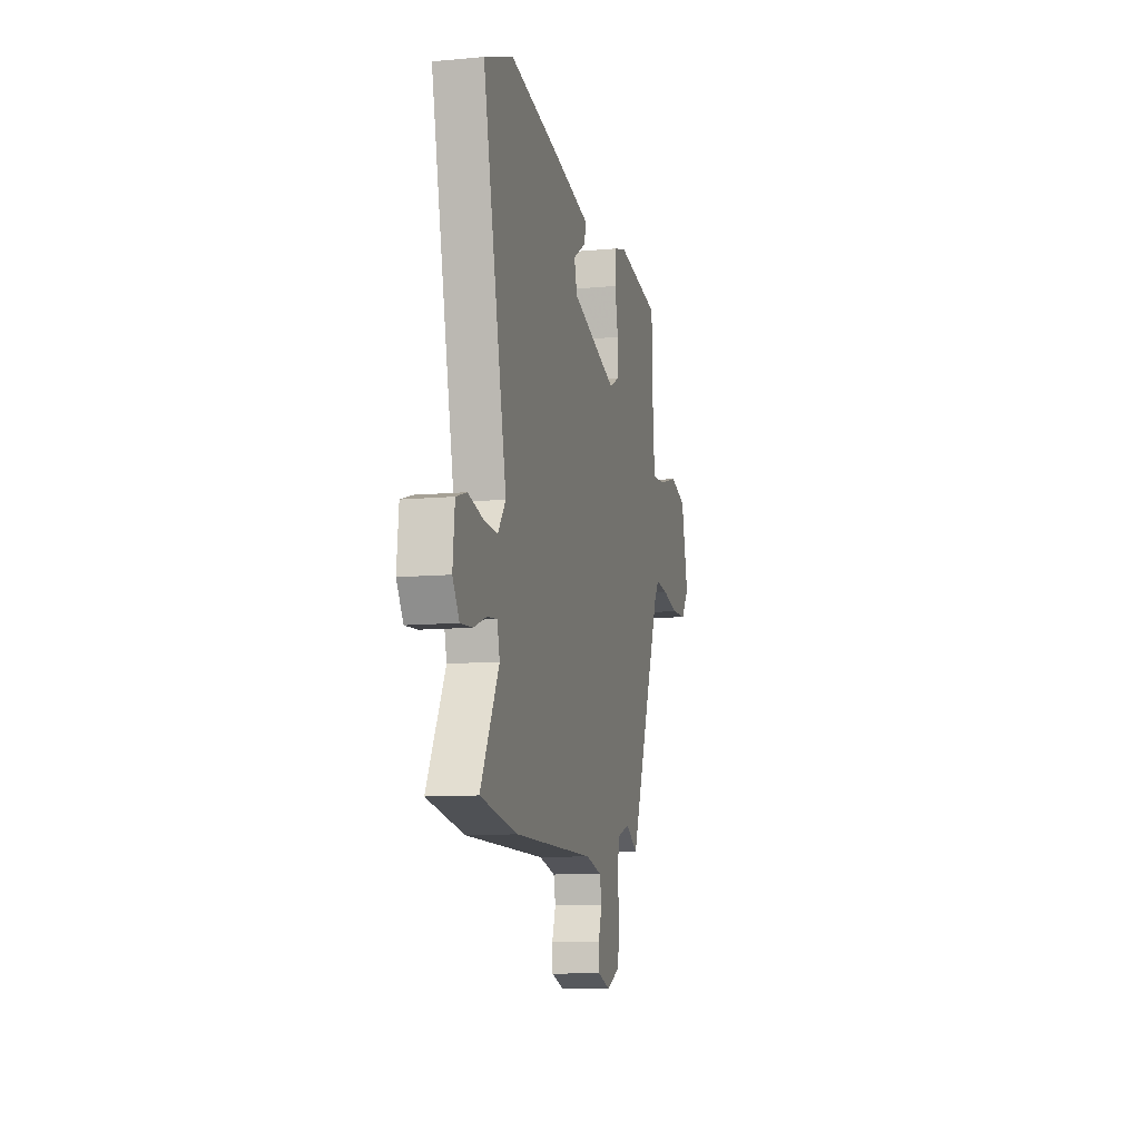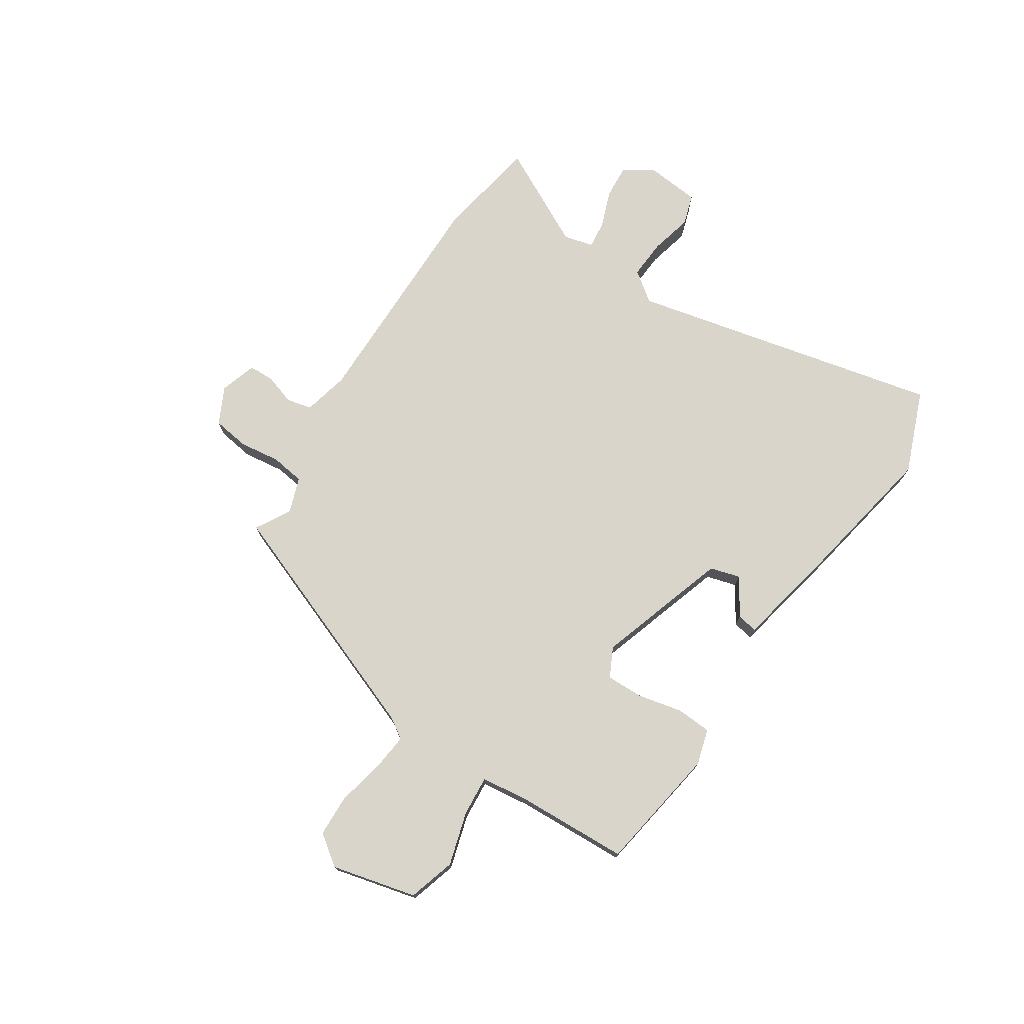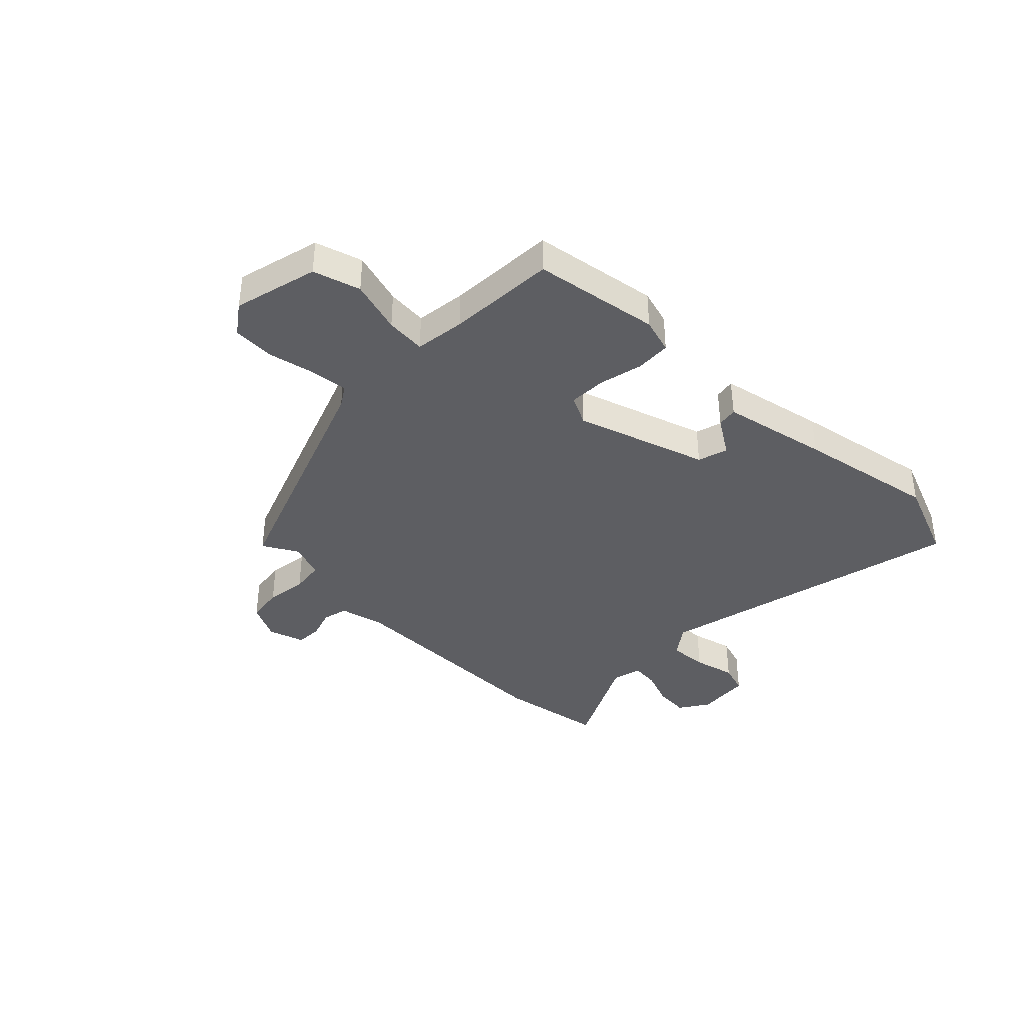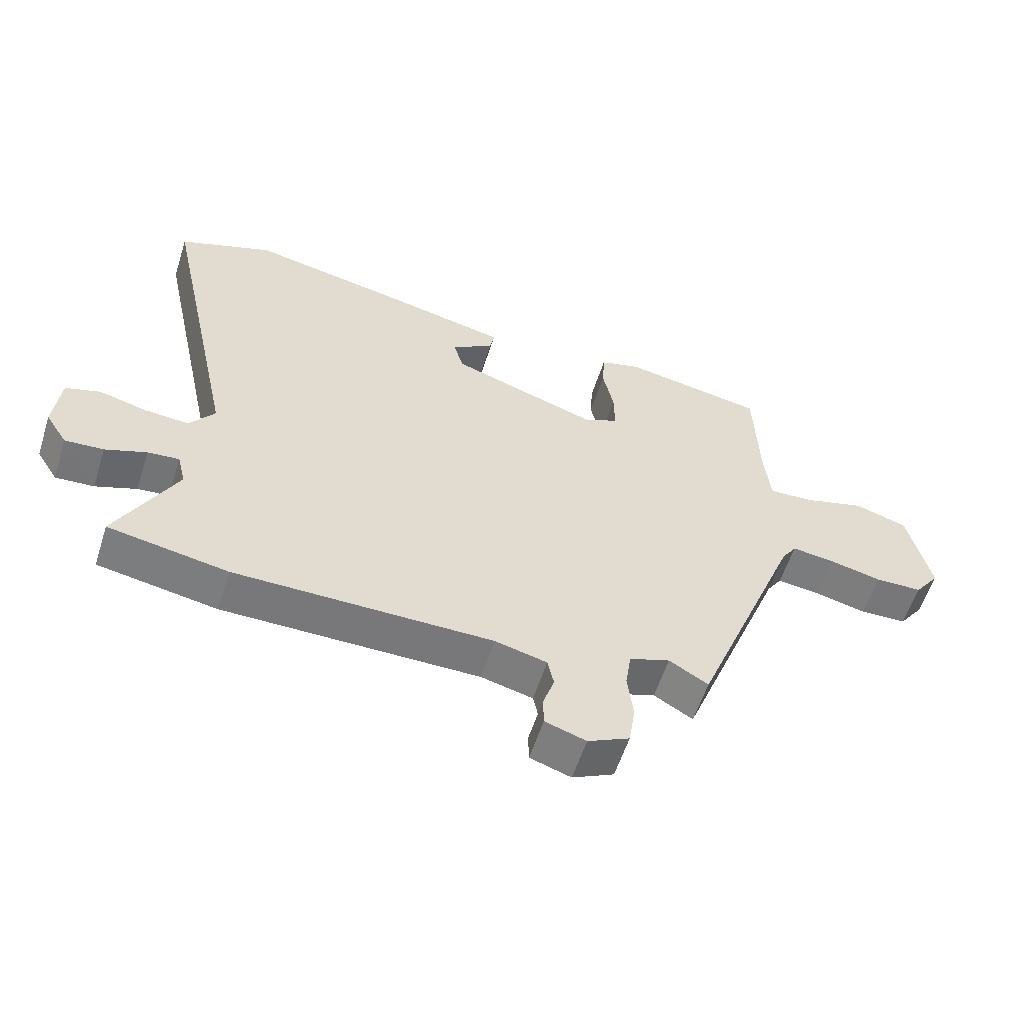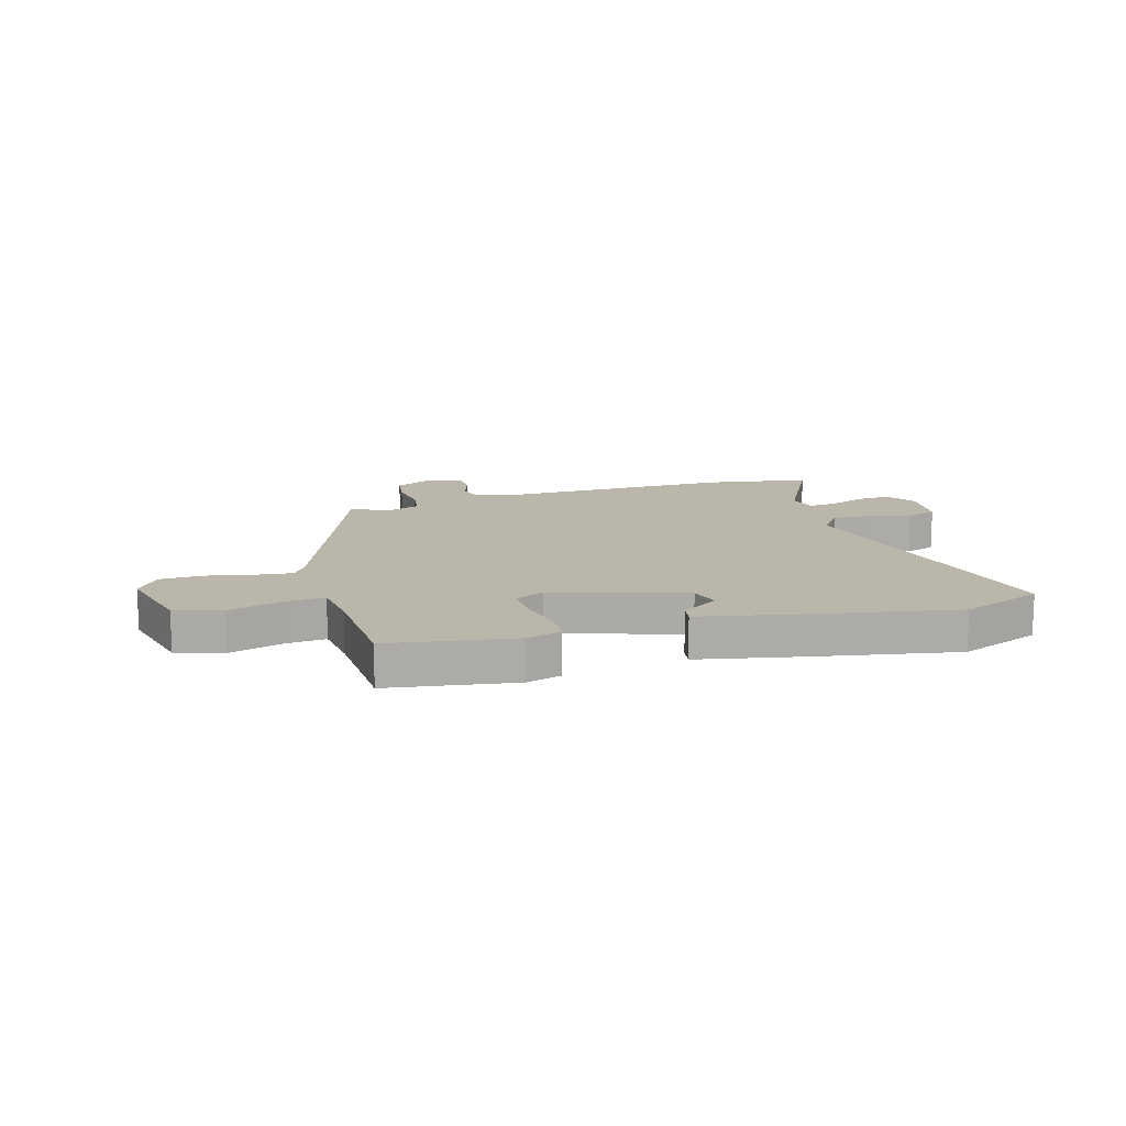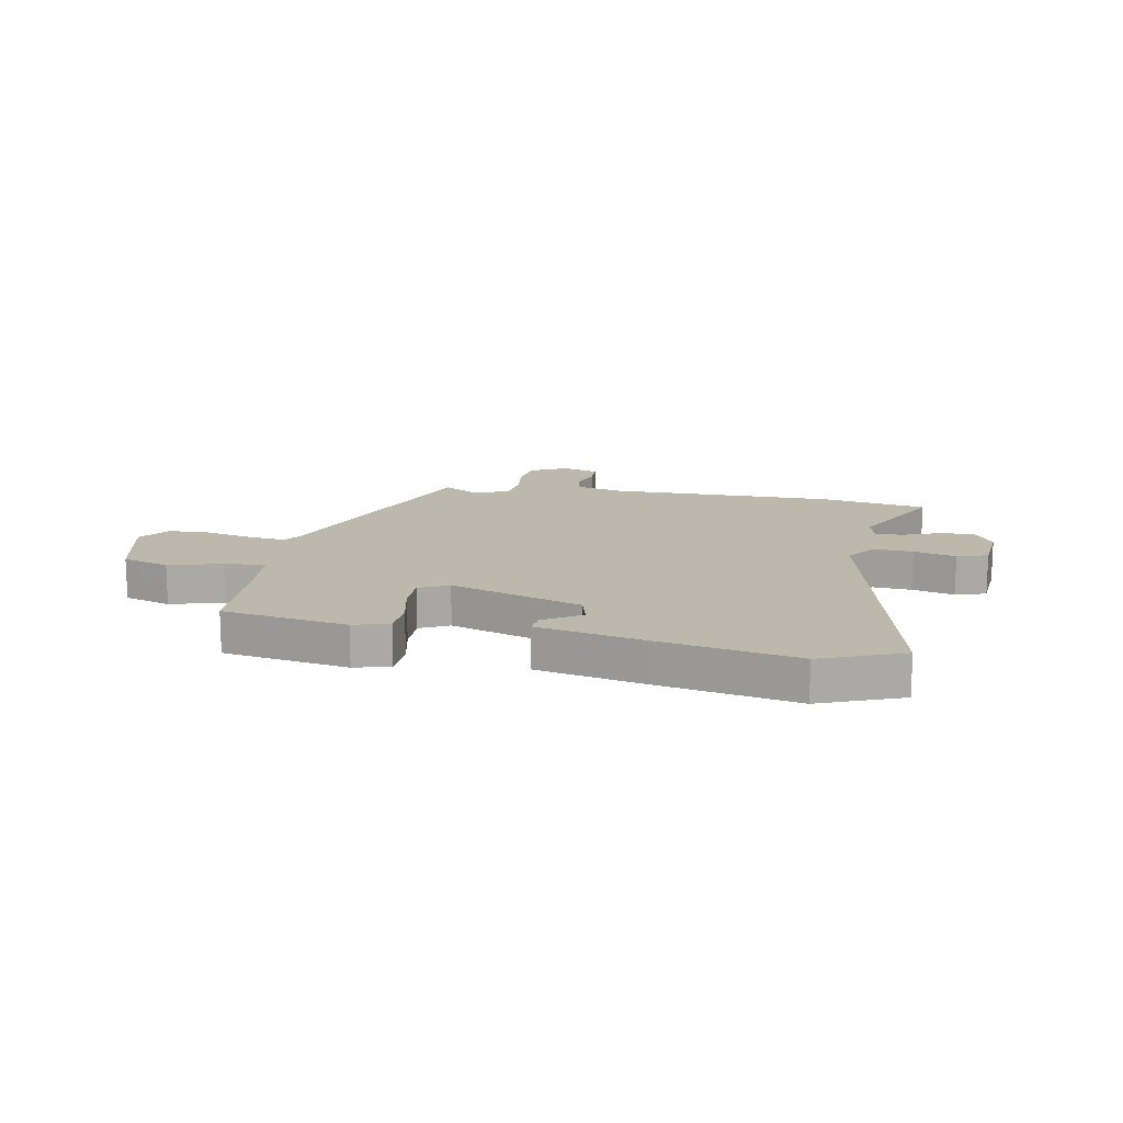
<metadata>
{"format":"obj","ext":"obj","renderer":"f3d","projection":"perspective","resolution":1024,"background":"white","views":[{"elev":-10.4,"azim":103.2,"up":"+Z"},{"elev":74.6,"azim":-57.3,"up":"+Y"},{"elev":-38.6,"azim":-45.2,"up":"+Y"},{"elev":-57.5,"azim":162.3,"up":"+Z"},{"elev":14.0,"azim":-17.0,"up":"+Y"},{"elev":14.9,"azim":10.3,"up":"+Y"}]}
</metadata>
<code>
v 0.437 0.07 0.524
v 0.585 0.07 0.467
v 0.464 0.07 -0.091
v 0.504 0.07 -0.144
v 0.574 0.07 -0.139
v 0.649 0.07 -0.12
v 0.704 0.07 -0.137
v 0.714 0.07 -0.234
v 0.68 0.07 -0.287
v 0.619 0.07 -0.283
v 0.554 0.07 -0.259
v 0.504 0.07 -0.254
v 0.491 0.07 -0.307
v 0.585 0.07 -0.485
v 0.396 0.07 -0.518
v -0.011 0.07 -0.519
v -0.093 0.07 -0.539
v -0.103 0.07 -0.584
v -0.085 0.07 -0.638
v -0.086 0.07 -0.684
v -0.151 0.07 -0.705
v -0.217 0.07 -0.673
v -0.227 0.07 -0.608
v -0.218 0.07 -0.534
v -0.227 0.07 -0.474
v -0.291 0.07 -0.452
v -0.353 0.07 -0.488
v -0.522 0.07 -0.058
v -0.546 0.07 -0.022
v -0.613 0.07 -0.03
v -0.697 0.07 -0.049
v -0.772 0.07 -0.047
v -0.812 0.07 0.007
v -0.776 0.07 0.159
v -0.692 0.07 0.185
v -0.596 0.07 0.158
v -0.524 0.07 0.153
v -0.514 0.07 0.243
v -0.507 0.07 0.438
v -0.282 0.07 0.476
v -0.218 0.07 0.458
v -0.214 0.07 0.395
v -0.231 0.07 0.316
v -0.232 0.07 0.249
v -0.179 0.07 0.223
v 0.056 0.07 0.301
v 0.071 0.07 0.355
v 0.004 0.07 0.397
v -0.003 0.07 0.434
v 0.187 0.07 0.475
v 0.437 0 0.524
v 0.585 0 0.467
v 0.464 0 -0.091
v 0.504 0 -0.144
v 0.574 0 -0.139
v 0.649 0 -0.12
v 0.704 0 -0.137
v 0.714 0 -0.234
v 0.68 0 -0.287
v 0.619 0 -0.283
v 0.554 0 -0.259
v 0.504 0 -0.254
v 0.491 0 -0.307
v 0.585 0 -0.485
v 0.396 0 -0.518
v -0.011 0 -0.519
v -0.093 0 -0.539
v -0.103 0 -0.584
v -0.085 0 -0.638
v -0.086 0 -0.684
v -0.151 0 -0.705
v -0.217 0 -0.673
v -0.227 0 -0.608
v -0.218 0 -0.534
v -0.227 0 -0.474
v -0.291 0 -0.452
v -0.353 0 -0.488
v -0.522 0 -0.058
v -0.546 0 -0.022
v -0.613 0 -0.03
v -0.697 0 -0.049
v -0.772 0 -0.047
v -0.812 0 0.007
v -0.776 0 0.159
v -0.692 0 0.185
v -0.596 0 0.158
v -0.524 0 0.153
v -0.514 0 0.243
v -0.507 0 0.438
v -0.282 0 0.476
v -0.218 0 0.458
v -0.214 0 0.395
v -0.231 0 0.316
v -0.232 0 0.249
v -0.179 0 0.223
v 0.056 0 0.301
v 0.071 0 0.355
v 0.004 0 0.397
v -0.003 0 0.434
v 0.187 0 0.475
f 50 1 2
f 49 50 2
f 48 49 2
f 47 48 2
f 46 47 2 3
f 45 46 3 4
f 44 45 4
f 41 42 43
f 40 41 43
f 39 40 43
f 38 39 43
f 37 38 43 44
f 34 35 36
f 33 34 36
f 32 33 36
f 31 32 36
f 30 31 36
f 29 30 36 37
f 37 44 4
f 29 37 4
f 28 29 4
f 22 23 24
f 21 22 24
f 20 21 24
f 19 20 24
f 18 19 24
f 17 18 24 25
f 16 17 25
f 16 25 26
f 15 16 26
f 14 15 26
f 13 14 26
f 9 10 11
f 8 9 11
f 7 8 11
f 6 7 11
f 5 6 11
f 4 5 11 12
f 12 13 26
f 4 12 26
f 28 4 26
f 26 27 28
f 52 51 100
f 52 100 99
f 52 99 98
f 52 98 97
f 53 52 97 96
f 54 53 96 95
f 54 95 94
f 93 92 91
f 93 91 90
f 93 90 89
f 93 89 88
f 94 93 88 87
f 86 85 84
f 86 84 83
f 86 83 82
f 86 82 81
f 86 81 80
f 87 86 80 79
f 54 94 87
f 54 87 79
f 54 79 78
f 74 73 72
f 74 72 71
f 74 71 70
f 74 70 69
f 74 69 68
f 75 74 68 67
f 75 67 66
f 76 75 66
f 76 66 65
f 76 65 64
f 76 64 63
f 61 60 59
f 61 59 58
f 61 58 57
f 61 57 56
f 61 56 55
f 62 61 55 54
f 76 63 62
f 76 62 54
f 76 54 78
f 78 77 76
f 1 51 52 2
f 2 52 53 3
f 3 53 54 4
f 4 54 55 5
f 5 55 56 6
f 6 56 57 7
f 7 57 58 8
f 8 58 59 9
f 9 59 60 10
f 10 60 61 11
f 11 61 62 12
f 12 62 63 13
f 13 63 64 14
f 14 64 65 15
f 15 65 66 16
f 16 66 67 17
f 17 67 68 18
f 18 68 69 19
f 19 69 70 20
f 20 70 71 21
f 21 71 72 22
f 22 72 73 23
f 23 73 74 24
f 24 74 75 25
f 25 75 76 26
f 26 76 77 27
f 27 77 78 28
f 28 78 79 29
f 29 79 80 30
f 30 80 81 31
f 31 81 82 32
f 32 82 83 33
f 33 83 84 34
f 34 84 85 35
f 35 85 86 36
f 36 86 87 37
f 37 87 88 38
f 38 88 89 39
f 39 89 90 40
f 40 90 91 41
f 41 91 92 42
f 42 92 93 43
f 43 93 94 44
f 44 94 95 45
f 45 95 96 46
f 46 96 97 47
f 47 97 98 48
f 48 98 99 49
f 49 99 100 50
f 50 100 51 1

</code>
